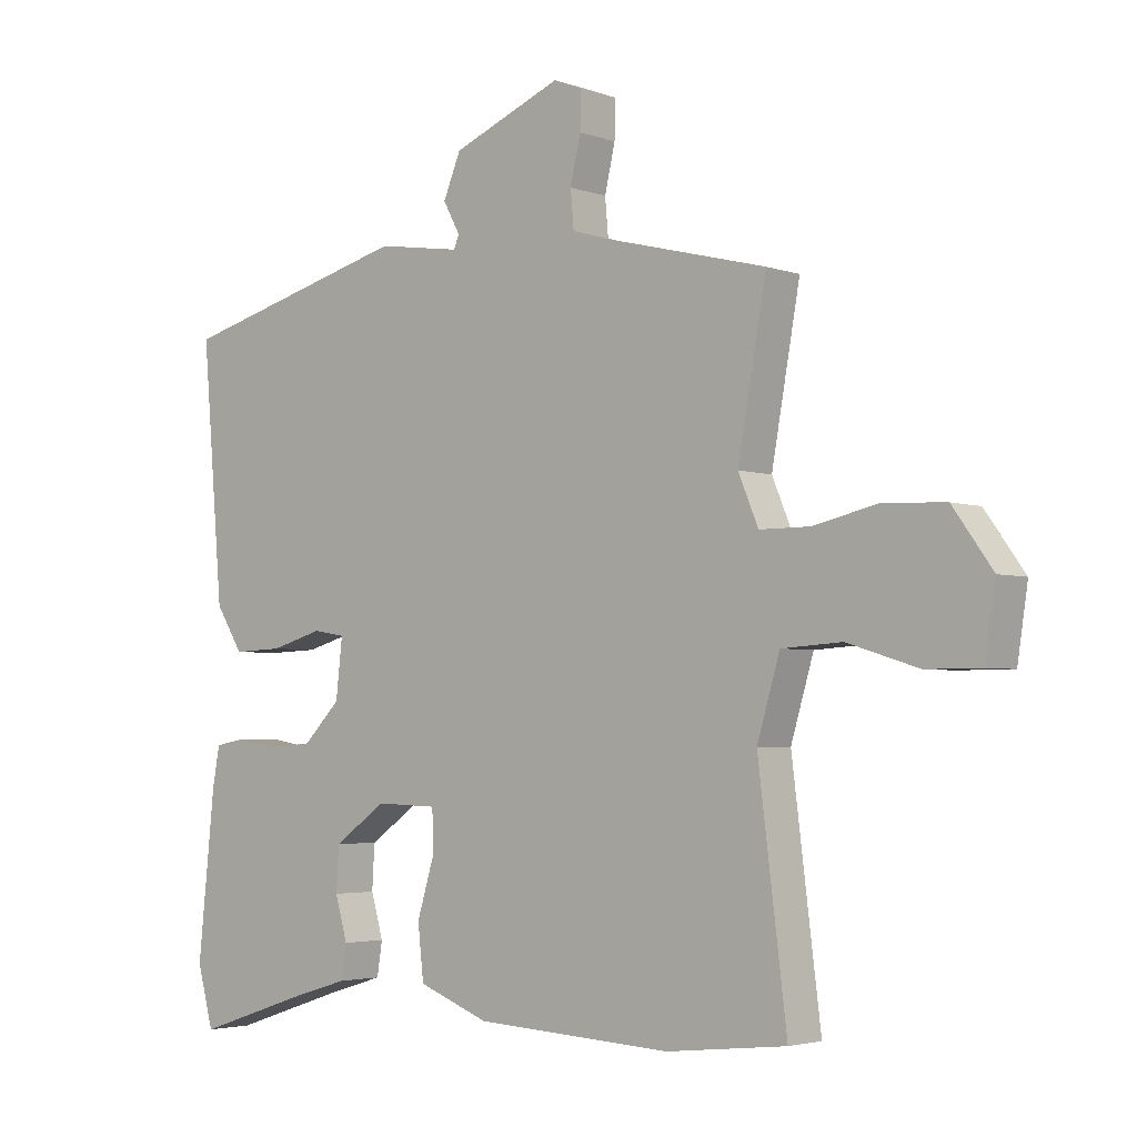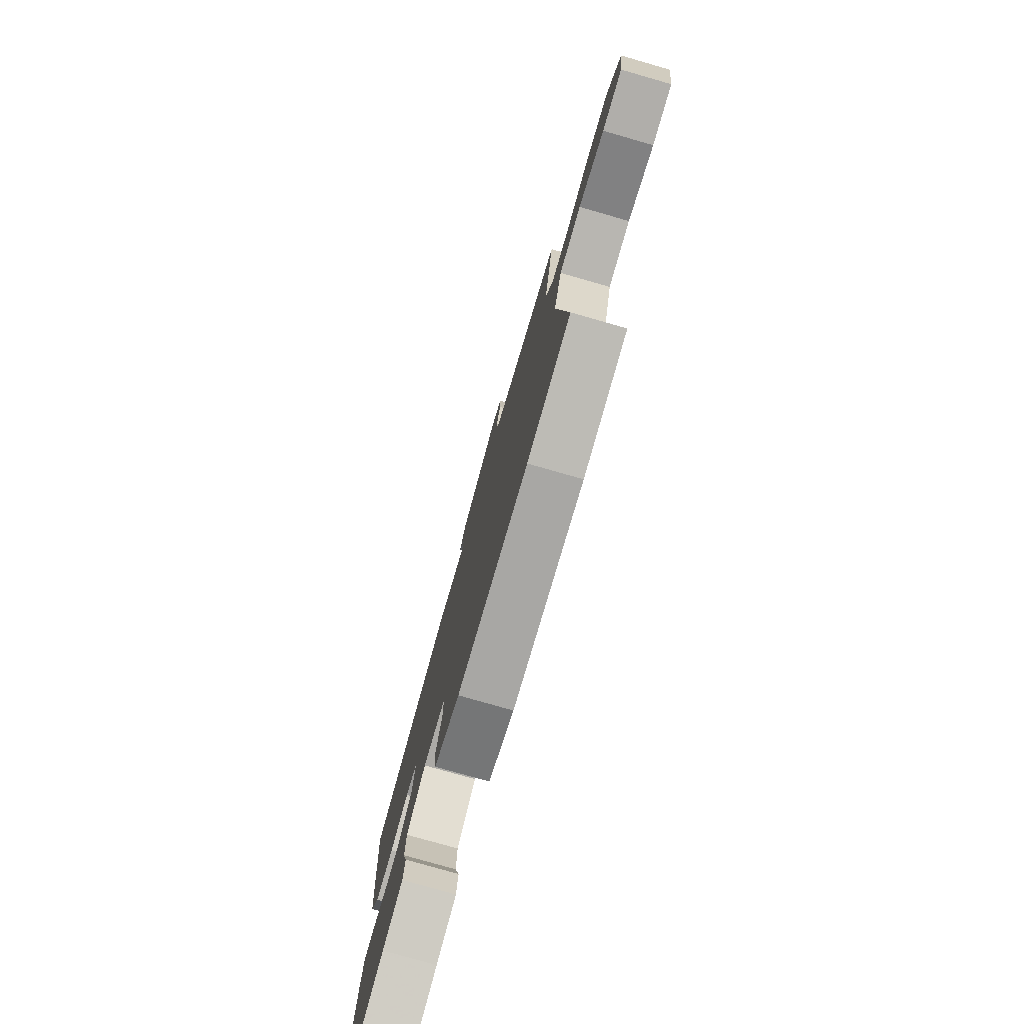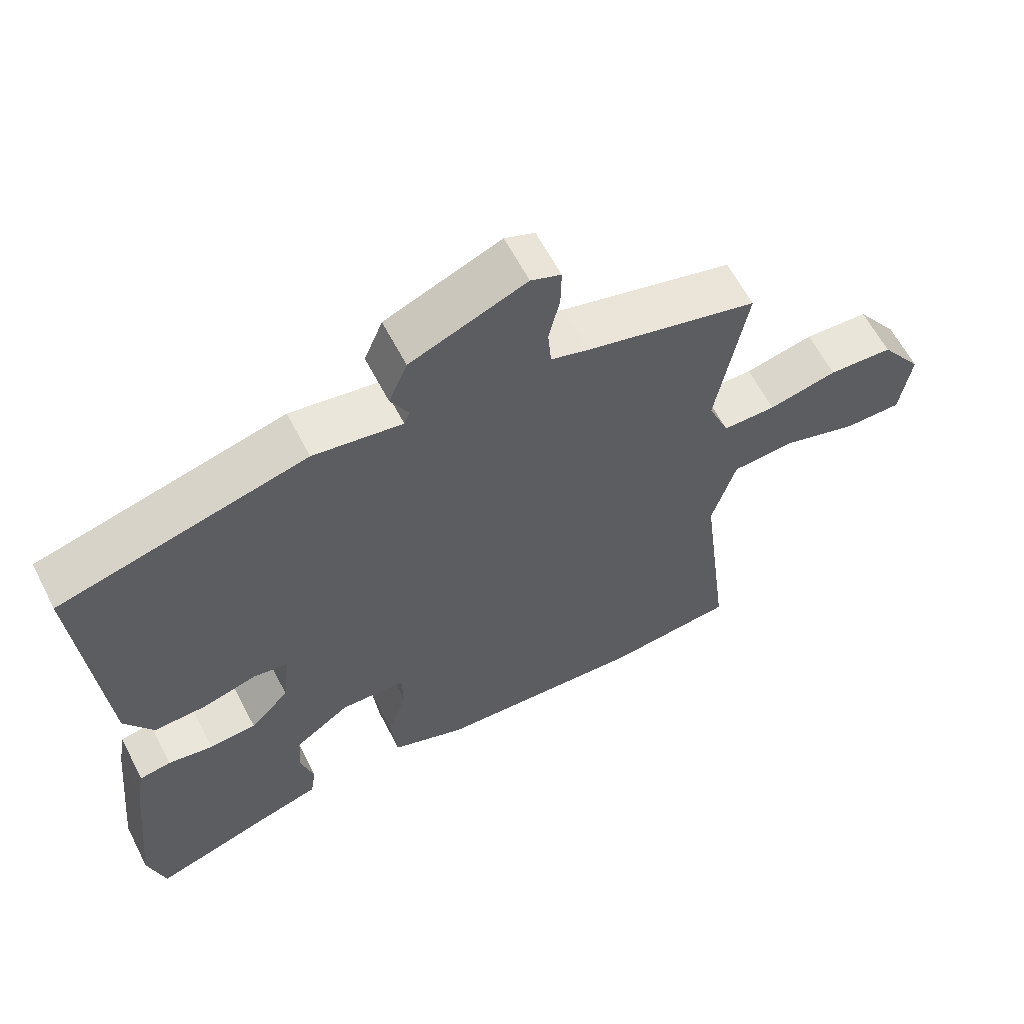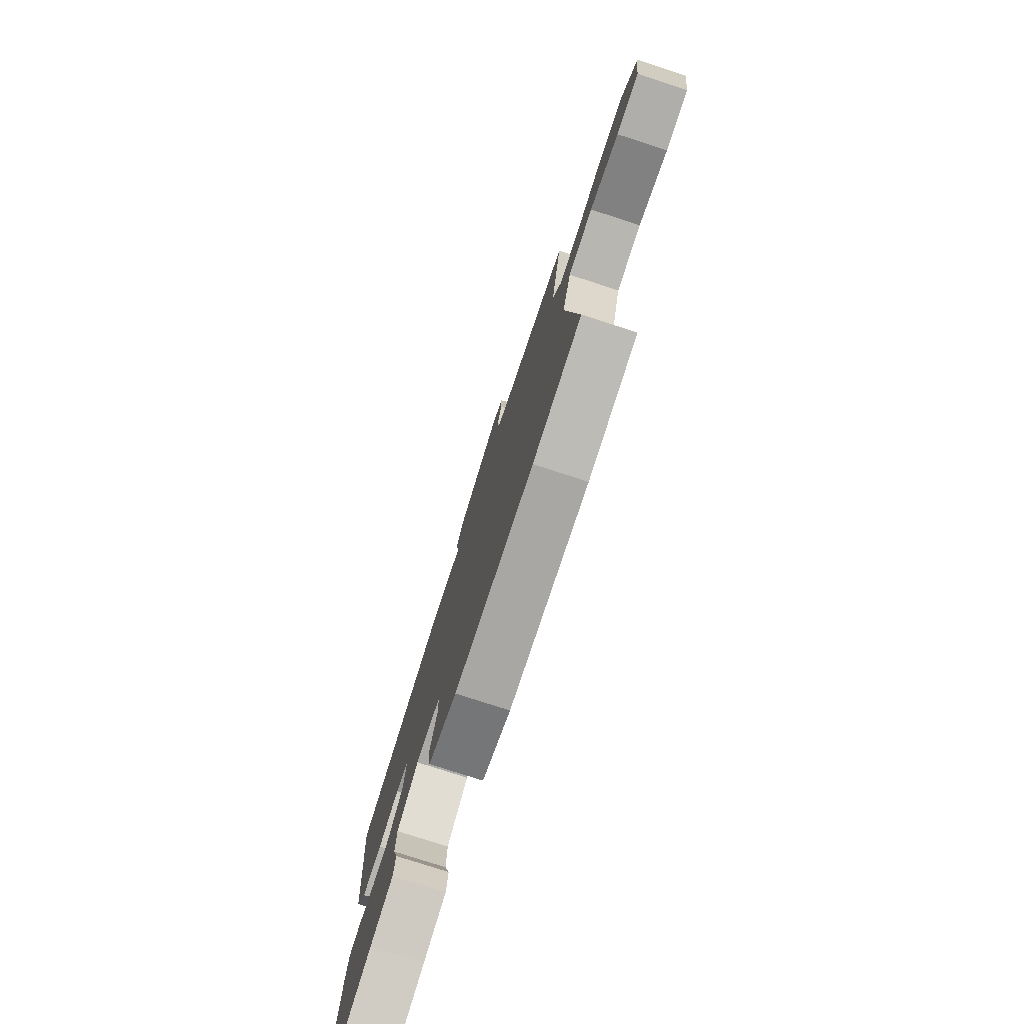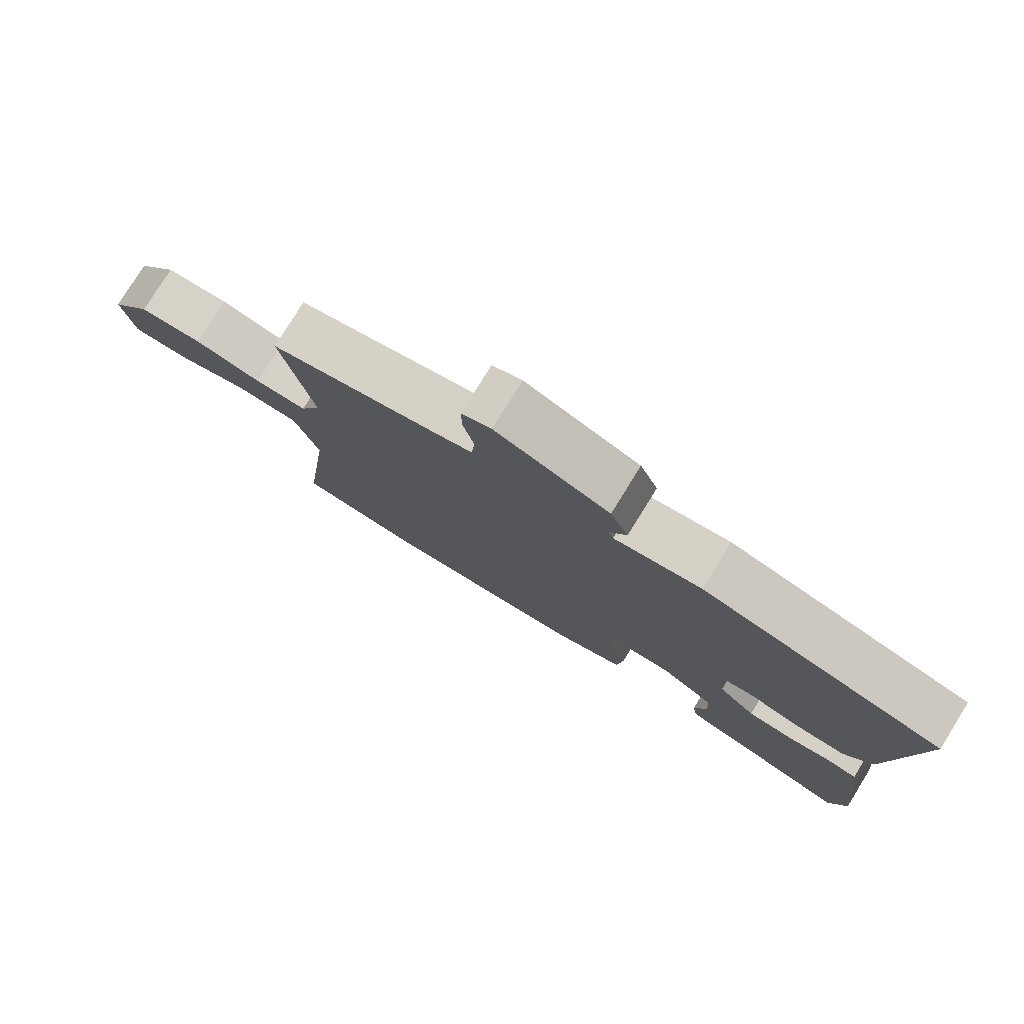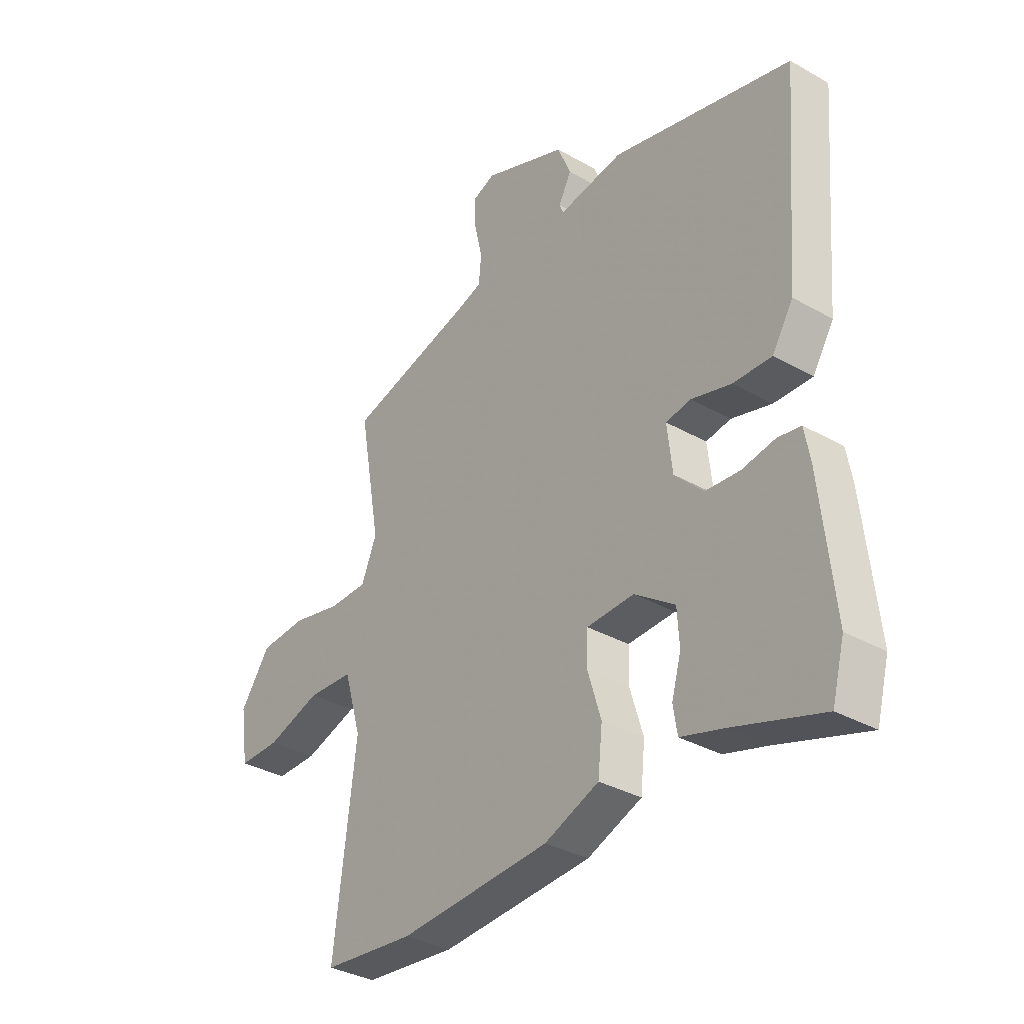
<metadata>
{"format":"obj","ext":"obj","renderer":"f3d","projection":"perspective","resolution":1024,"background":"white","views":[{"elev":-3.5,"azim":40.4,"up":"+Z"},{"elev":-77.8,"azim":74.0,"up":"+Z"},{"elev":61.3,"azim":-27.2,"up":"+Z"},{"elev":-77.8,"azim":72.0,"up":"+Z"},{"elev":78.7,"azim":-148.2,"up":"+Z"},{"elev":-34.5,"azim":-127.3,"up":"+Z"}]}
</metadata>
<code>
v -0.509 0.07 0.447
v -0.148 0.07 0.542
v -0.018 0.07 0.522
v -0.01 0.07 0.542
v -0.036 0.07 0.59
v -0.009 0.07 0.655
v 0.16 0.07 0.724
v 0.204 0.07 0.707
v 0.203 0.07 0.649
v 0.187 0.07 0.579
v 0.192 0.07 0.522
v 0.248 0.07 0.505
v 0.499 0.07 0.441
v 0.455 0.07 0.195
v 0.486 0.07 0.121
v 0.564 0.07 0.121
v 0.664 0.07 0.144
v 0.758 0.07 0.139
v 0.819 0.07 0.054
v 0.803 0.07 -0.052
v 0.719 0.07 -0.052
v 0.61 0.07 -0.018
v 0.517 0.07 -0.024
v 0.482 0.07 -0.142
v 0.526 0.07 -0.497
v 0.341 0.07 -0.517
v 0.038 0.07 -0.5
v -0.071 0.07 -0.458
v -0.08 0.07 -0.375
v -0.053 0.07 -0.286
v -0.055 0.07 -0.223
v -0.15 0.07 -0.22
v -0.231 0.07 -0.277
v -0.235 0.07 -0.345
v -0.216 0.07 -0.411
v -0.224 0.07 -0.463
v -0.311 0.07 -0.489
v -0.487 0.07 -0.547
v -0.512 0.07 -0.455
v -0.486 0.07 -0.203
v -0.475 0.07 -0.142
v -0.429 0.07 -0.134
v -0.363 0.07 -0.145
v -0.294 0.07 -0.139
v -0.237 0.07 -0.081
v -0.227 0.07 0.009
v -0.277 0.07 0.017
v -0.357 0.07 -0.006
v -0.434 0.07 -0.009
v -0.476 0.07 0.058
v -0.509 0 0.447
v -0.148 0 0.542
v -0.018 0 0.522
v -0.01 0 0.542
v -0.036 0 0.59
v -0.009 0 0.655
v 0.16 0 0.724
v 0.204 0 0.707
v 0.203 0 0.649
v 0.187 0 0.579
v 0.192 0 0.522
v 0.248 0 0.505
v 0.499 0 0.441
v 0.455 0 0.195
v 0.486 0 0.121
v 0.564 0 0.121
v 0.664 0 0.144
v 0.758 0 0.139
v 0.819 0 0.054
v 0.803 0 -0.052
v 0.719 0 -0.052
v 0.61 0 -0.018
v 0.517 0 -0.024
v 0.482 0 -0.142
v 0.526 0 -0.497
v 0.341 0 -0.517
v 0.038 0 -0.5
v -0.071 0 -0.458
v -0.08 0 -0.375
v -0.053 0 -0.286
v -0.055 0 -0.223
v -0.15 0 -0.22
v -0.231 0 -0.277
v -0.235 0 -0.345
v -0.216 0 -0.411
v -0.224 0 -0.463
v -0.311 0 -0.489
v -0.487 0 -0.547
v -0.512 0 -0.455
v -0.486 0 -0.203
v -0.475 0 -0.142
v -0.429 0 -0.134
v -0.363 0 -0.145
v -0.294 0 -0.139
v -0.237 0 -0.081
v -0.227 0 0.009
v -0.277 0 0.017
v -0.357 0 -0.006
v -0.434 0 -0.009
v -0.476 0 0.058
f 47 48 49 50
f 46 47 50 1
f 40 41 42 43
f 40 43 44
f 37 38 39 40
f 37 40 44
f 34 35 36 37
f 33 34 37 44
f 32 33 44 45
f 27 28 29 30
f 27 30 31
f 24 25 26 27
f 23 24 27 31
f 19 20 21 22
f 19 22 23
f 16 17 18 19
f 15 16 19 23
f 14 15 23 31
f 12 13 14 31
f 7 8 9 10
f 7 10 11
f 4 5 6 7
f 3 4 7 11
f 46 1 2 3
f 31 32 45 46
f 12 31 46
f 3 11 12 46
f 100 99 98 97
f 51 100 97 96
f 93 92 91 90
f 94 93 90
f 90 89 88 87
f 94 90 87
f 87 86 85 84
f 94 87 84 83
f 95 94 83 82
f 80 79 78 77
f 81 80 77
f 77 76 75 74
f 81 77 74 73
f 72 71 70 69
f 73 72 69
f 69 68 67 66
f 73 69 66 65
f 81 73 65 64
f 81 64 63 62
f 60 59 58 57
f 61 60 57
f 57 56 55 54
f 61 57 54 53
f 53 52 51 96
f 96 95 82 81
f 96 81 62
f 96 62 61 53
f 1 51 52 2
f 2 52 53 3
f 3 53 54 4
f 4 54 55 5
f 5 55 56 6
f 6 56 57 7
f 7 57 58 8
f 8 58 59 9
f 9 59 60 10
f 10 60 61 11
f 11 61 62 12
f 12 62 63 13
f 13 63 64 14
f 14 64 65 15
f 15 65 66 16
f 16 66 67 17
f 17 67 68 18
f 18 68 69 19
f 19 69 70 20
f 20 70 71 21
f 21 71 72 22
f 22 72 73 23
f 23 73 74 24
f 24 74 75 25
f 25 75 76 26
f 26 76 77 27
f 27 77 78 28
f 28 78 79 29
f 29 79 80 30
f 30 80 81 31
f 31 81 82 32
f 32 82 83 33
f 33 83 84 34
f 34 84 85 35
f 35 85 86 36
f 36 86 87 37
f 37 87 88 38
f 38 88 89 39
f 39 89 90 40
f 40 90 91 41
f 41 91 92 42
f 42 92 93 43
f 43 93 94 44
f 44 94 95 45
f 45 95 96 46
f 46 96 97 47
f 47 97 98 48
f 48 98 99 49
f 49 99 100 50
f 50 100 51 1

</code>
